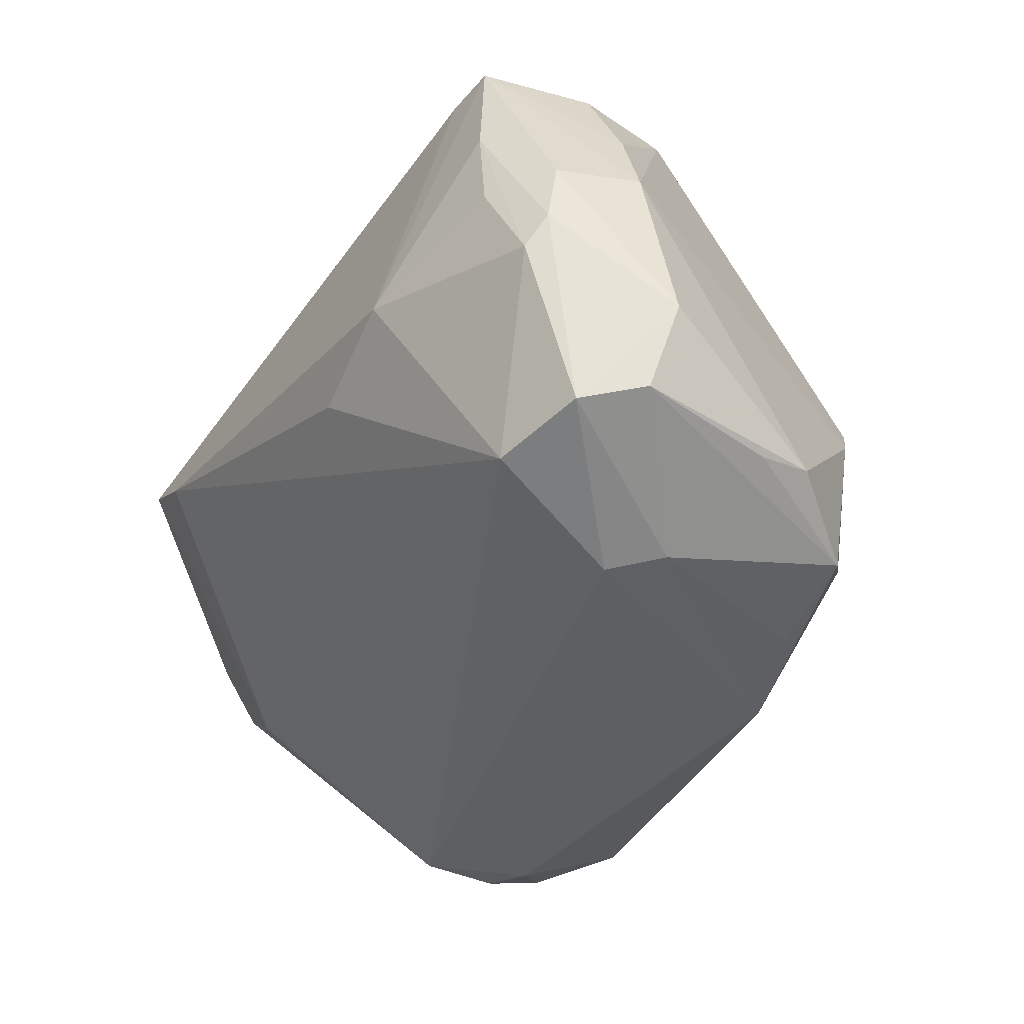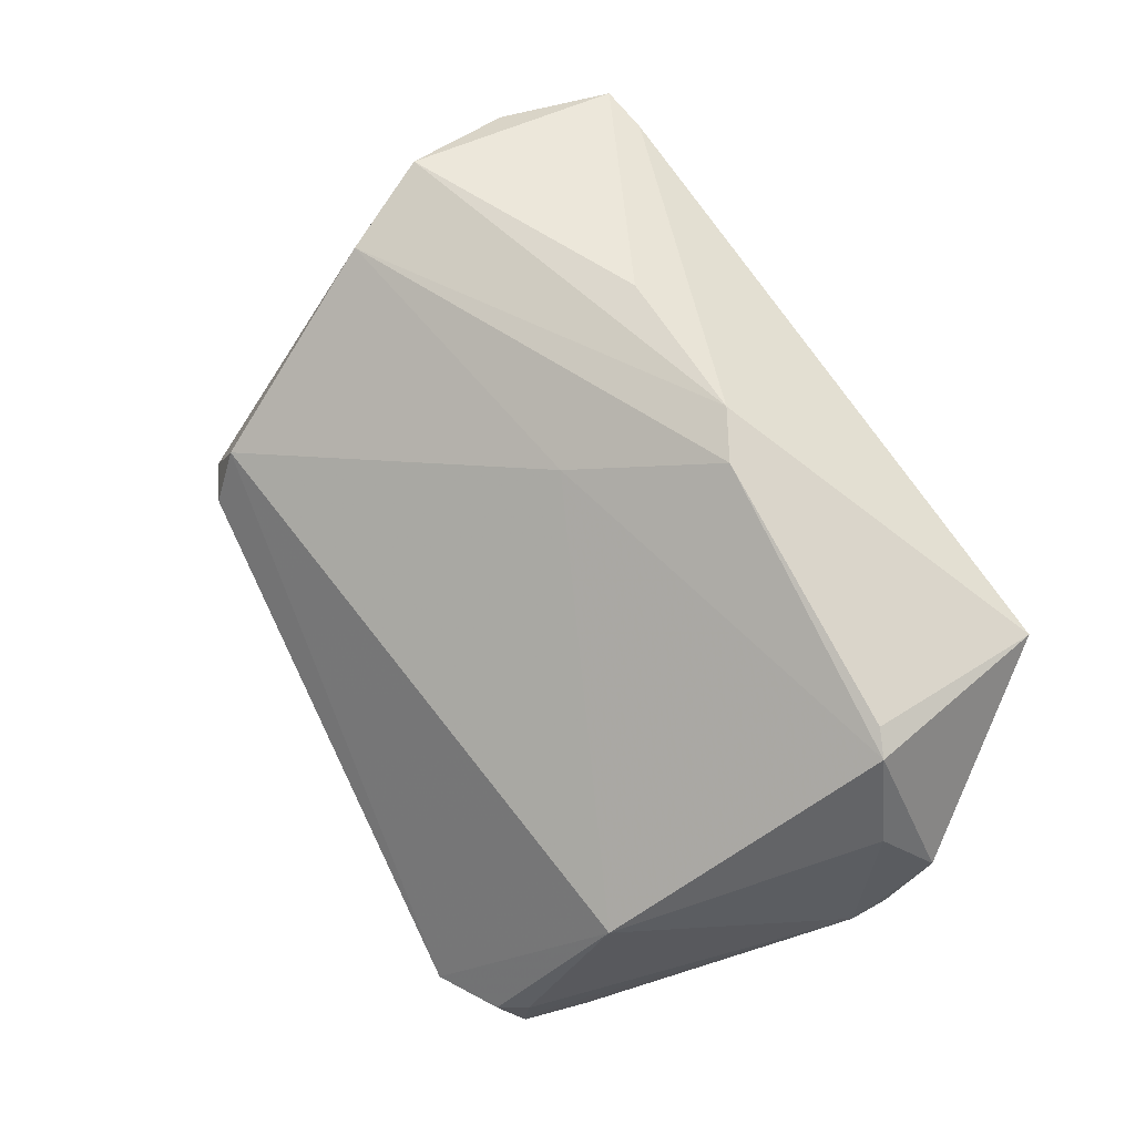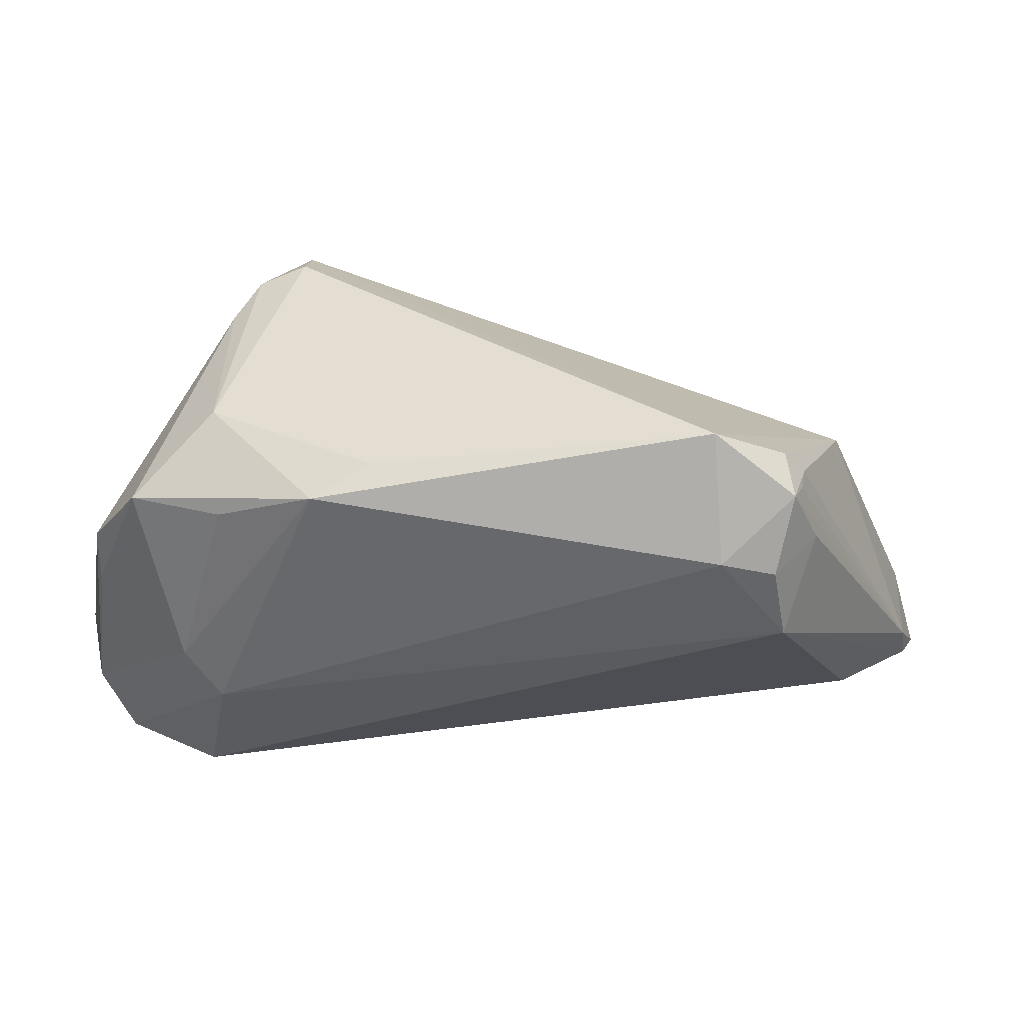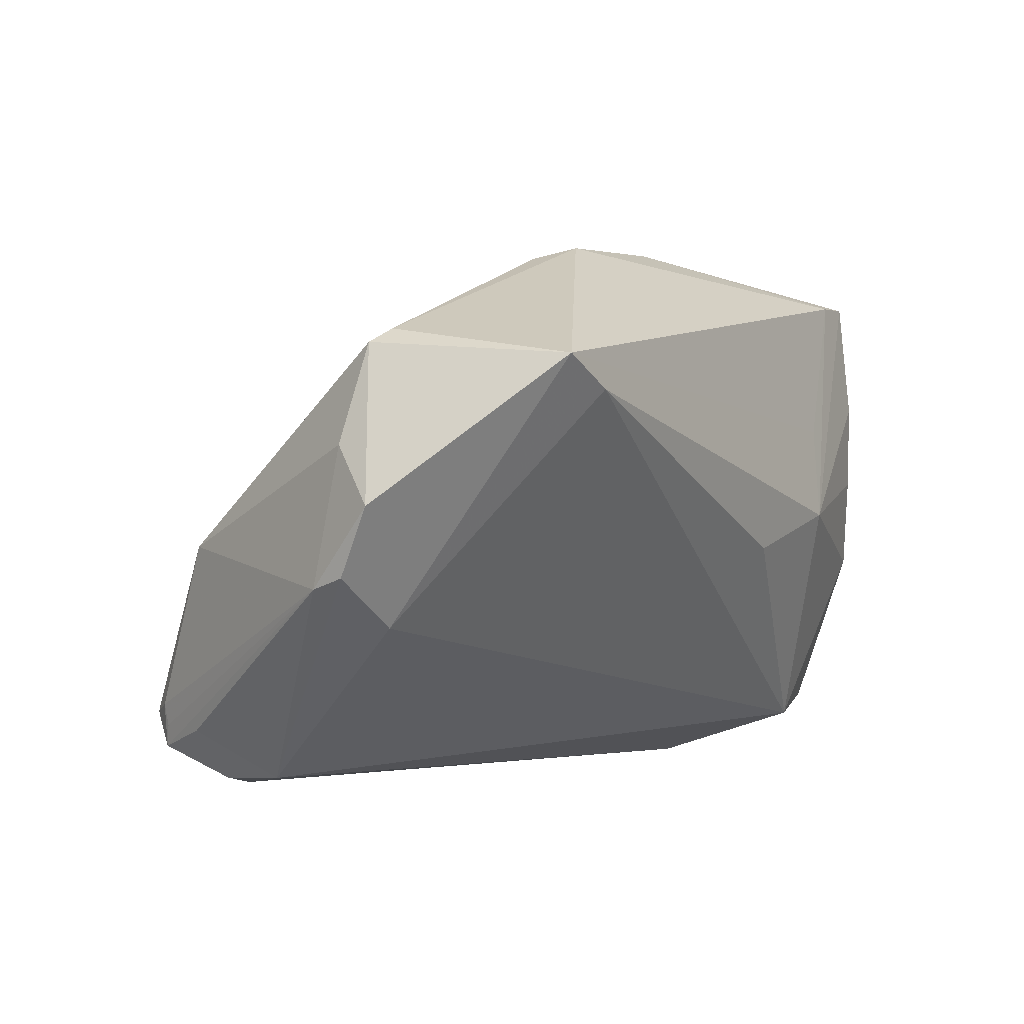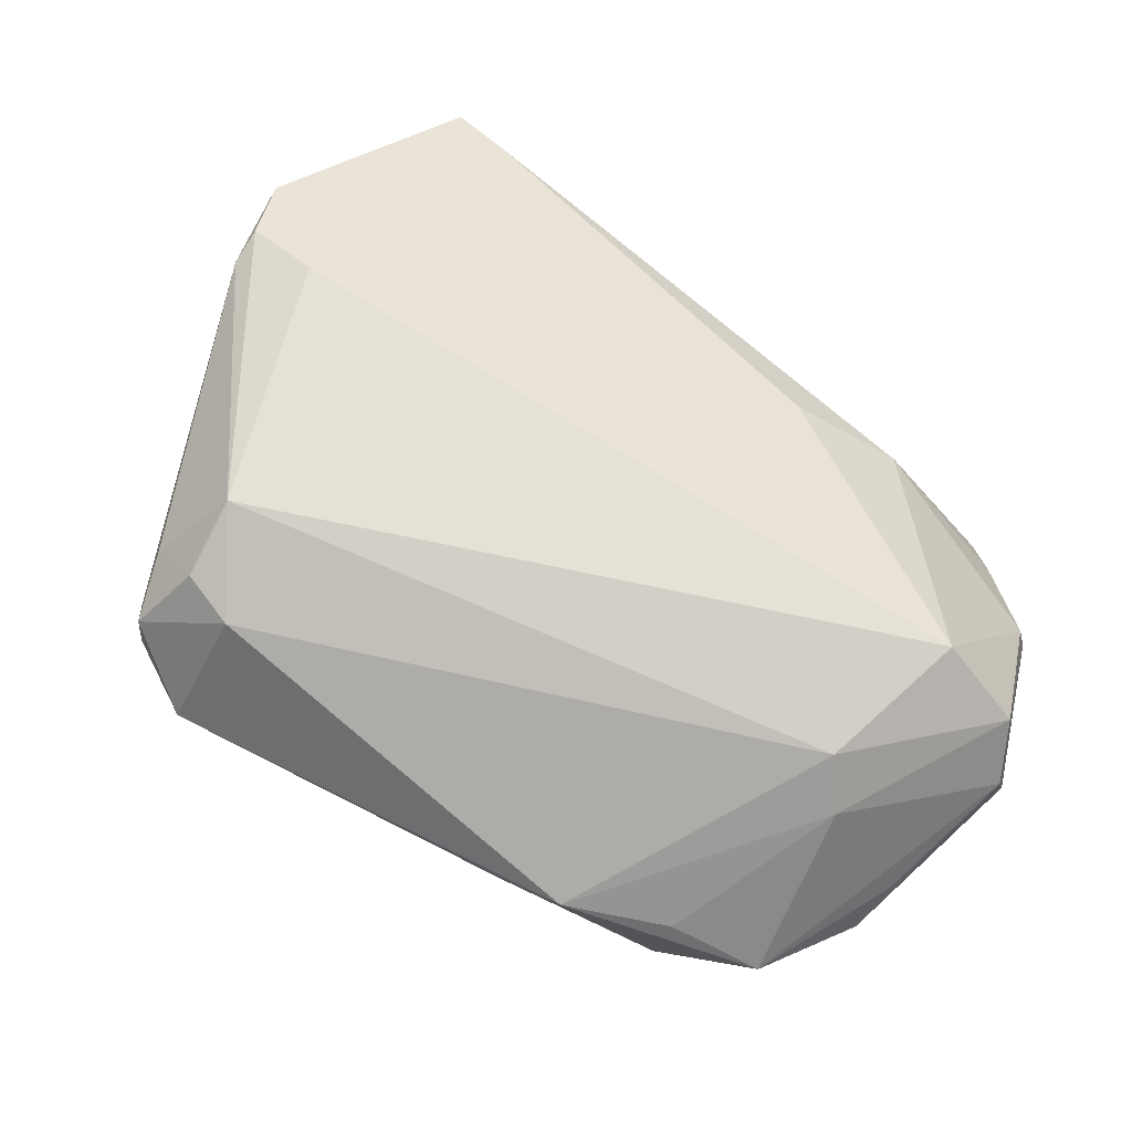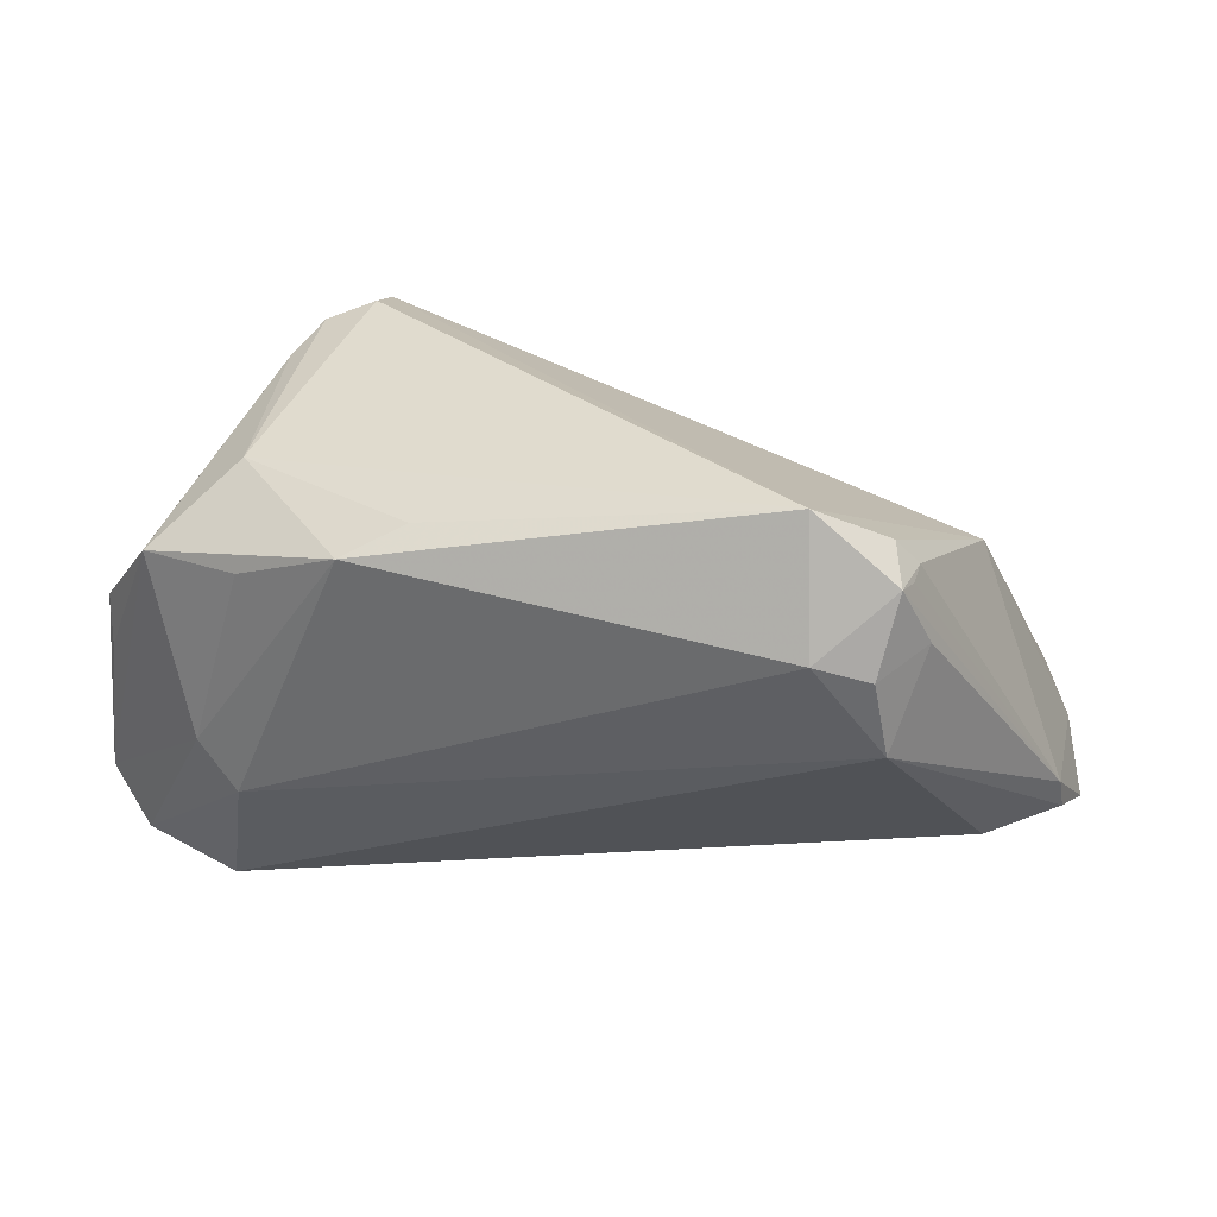
<metadata>
{"format":"obj","ext":"obj","renderer":"f3d","projection":"perspective","resolution":1024,"background":"white","views":[{"elev":-40.6,"azim":57.7,"up":"+Z"},{"elev":58.6,"azim":-120.4,"up":"+Z"},{"elev":36.1,"azim":-170.5,"up":"+Y"},{"elev":0.2,"azim":-58.0,"up":"+Z"},{"elev":-77.0,"azim":-37.4,"up":"+Z"},{"elev":33.7,"azim":-163.7,"up":"+Y"}]}
</metadata>
<code>
v 0.03433 0.03362 0.0003943
v 0.05309 -0.0144 0.009124
v -0.04463 0.02391 -0.0336
v 0.0487 0.01249 -0.02479
v -0.05446 -0.01068 0.02594
v -0.06516 -0.01426 0.003763
v -0.06363 -0.00948 -0.005037
v 0.02652 0.03566 0.01482
v -0.06204 -0.007996 0.01129
v 0.007919 0.03286 -0.03057
v 0.03391 -0.02351 -0.02875
v -0.03786 0.0257 -0.0351
v 0.0293 -0.005328 -0.0351
v 0.0408 0.02311 -0.02995
v 0.04918 -0.01401 0.02102
v 0.03888 -2.553e-05 0.03931
v 0.04603 -0.02048 -0.02682
v -0.02058 -0.01056 0.03795
v 0.05095 -0.0131 -0.025
v 0.03374 0.01171 0.03458
v 0.04856 0.005693 -0.02563
v -0.05094 0.02372 -0.001752
v -0.04696 0.03332 -0.02379
v -0.03561 0.04069 -0.02814
v 0.04006 -0.03017 0.03445
v 0.03315 -0.03077 0.03421
v 0.01486 0.0297 -0.0351
v 0.005334 -0.03343 -0.002324
v -0.04633 0.01406 -0.03278
v -0.0518 -0.03501 0.02216
v -0.05762 -0.009331 0.0241
v -0.05523 -0.01078 -0.0115
v 0.04348 -0.01534 0.03477
v 0.02067 -0.0353 0.002388
v 0.03447 0.0005747 -0.03407
v 0.04168 -0.03093 0.00712
v 0.04955 -0.0264 -0.0009908
v -0.04926 0.02563 -0.02683
v 0.0255 0.039 0.007101
v 0.05535 -0.01129 -0.0142
v 0.04671 -0.02806 -0.005183
v 0.03149 0.03186 -0.02089
v -0.04691 0.03267 -0.02663
v 0.04106 -0.0314 0.01876
v -0.006802 0.004805 0.03027
v -0.04401 -0.0353 0.01812
v 0.0317 0.03628 0.005784
v 0.02794 0.02422 -0.03317
v -0.04435 0.03666 -0.02513
v 0.006167 -0.01349 0.0408
v 0.04987 -0.02523 0.007864
v 0.02219 -0.03367 0.01476
v -0.06319 -0.004947 -0.006521
v -0.0145 -0.01382 0.03985
v -0.04618 0.03346 -0.02964
f 22 8 24
f 2 15 25
f 32 29 11
f 12 55 24
f 17 41 11
f 40 2 51
f 51 2 25
f 7 32 6
f 29 32 7
f 49 22 24
f 24 55 49
f 27 12 24
f 3 12 29
f 55 12 3
f 11 29 13
f 29 12 13
f 12 27 13
f 13 17 11
f 40 17 19
f 11 41 34
f 24 8 39
f 39 42 24
f 4 2 40
f 4 1 2
f 40 19 4
f 4 19 21
f 8 22 45
f 31 45 22
f 18 45 31
f 46 32 11
f 40 51 37
f 37 17 40
f 41 17 37
f 29 7 53
f 53 7 6
f 55 53 43
f 24 42 10
f 10 27 24
f 42 27 10
f 14 27 42
f 42 1 14
f 1 4 14
f 14 4 21
f 21 19 14
f 25 34 44
f 41 37 44
f 44 51 25
f 44 37 51
f 47 39 8
f 47 1 42
f 42 39 47
f 25 15 33
f 25 33 16
f 16 33 15
f 15 2 16
f 2 1 16
f 1 47 16
f 6 31 9
f 9 31 22
f 9 53 6
f 22 53 9
f 52 46 34
f 11 34 28
f 28 46 11
f 34 46 28
f 29 53 38
f 38 53 55
f 38 3 29
f 55 3 38
f 23 49 55
f 55 43 23
f 22 49 23
f 23 53 22
f 23 43 53
f 35 13 27
f 35 14 19
f 17 13 35
f 35 19 17
f 36 34 41
f 41 44 36
f 36 44 34
f 25 16 50
f 20 45 18
f 8 45 20
f 20 47 8
f 20 16 47
f 25 50 26
f 26 34 25
f 26 52 34
f 30 31 6
f 46 52 30
f 52 26 30
f 6 32 30
f 32 46 30
f 27 14 48
f 48 35 27
f 14 35 48
f 54 50 16
f 54 20 18
f 16 20 54
f 54 26 50
f 54 30 26
f 31 30 5
f 30 54 5
f 18 31 5
f 5 54 18

</code>
